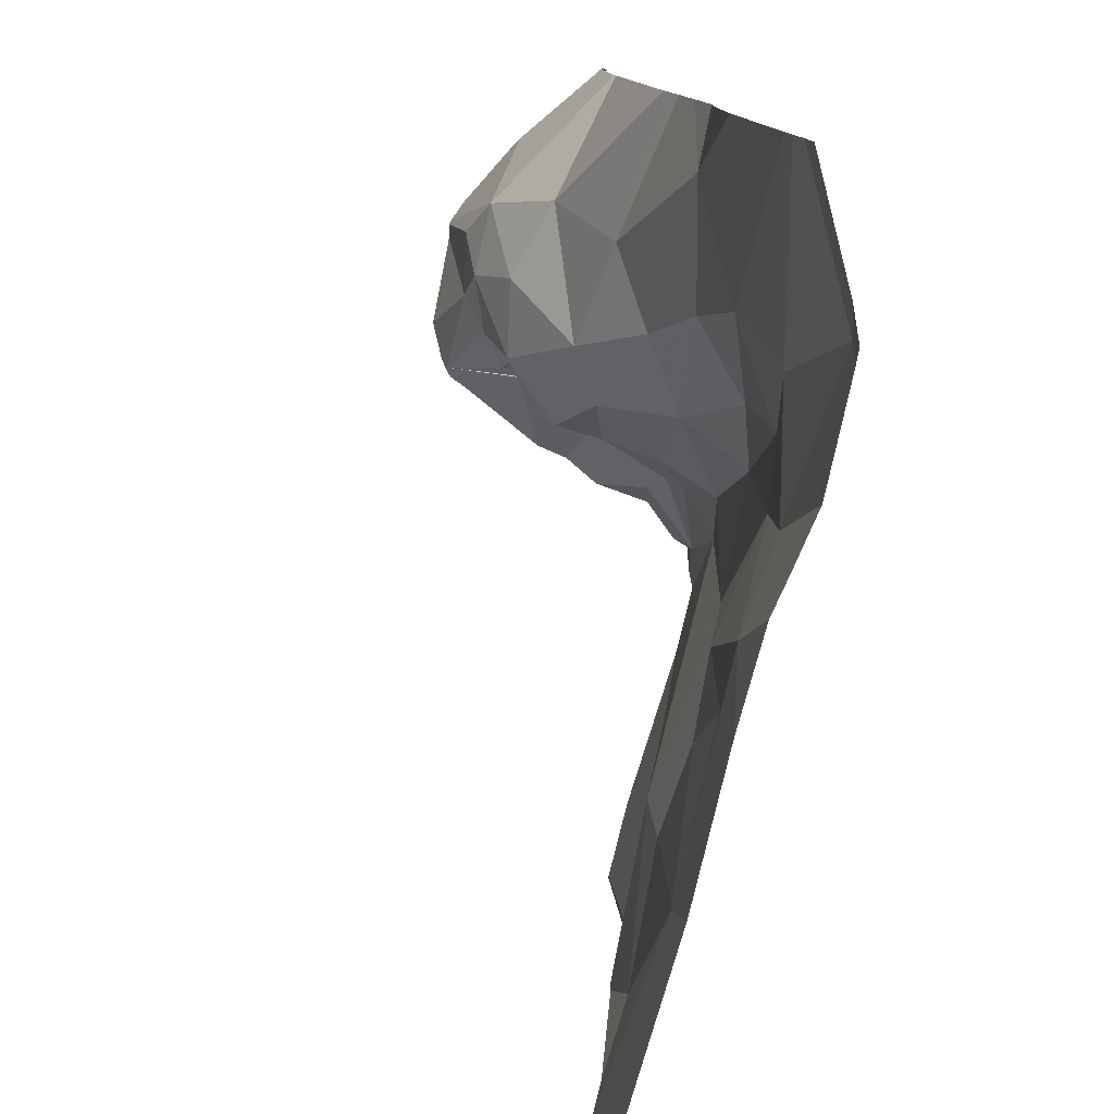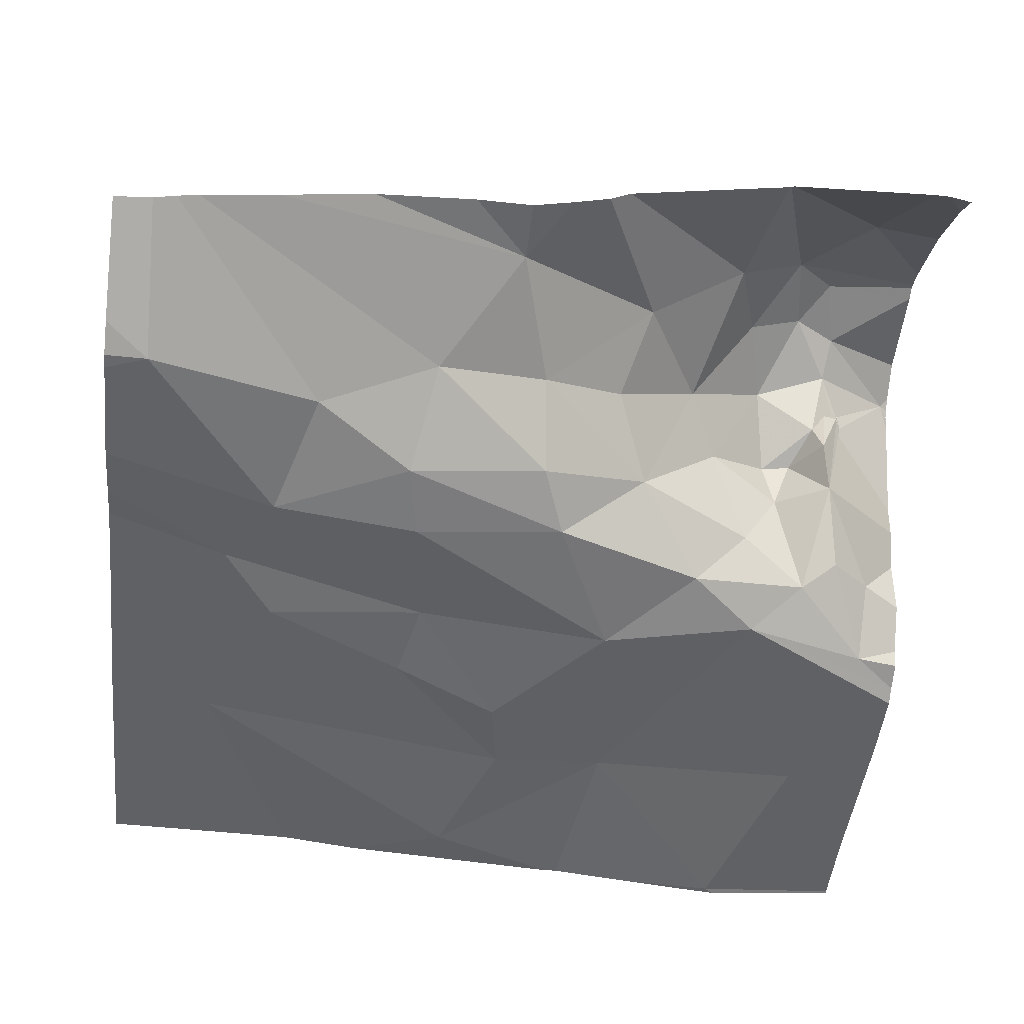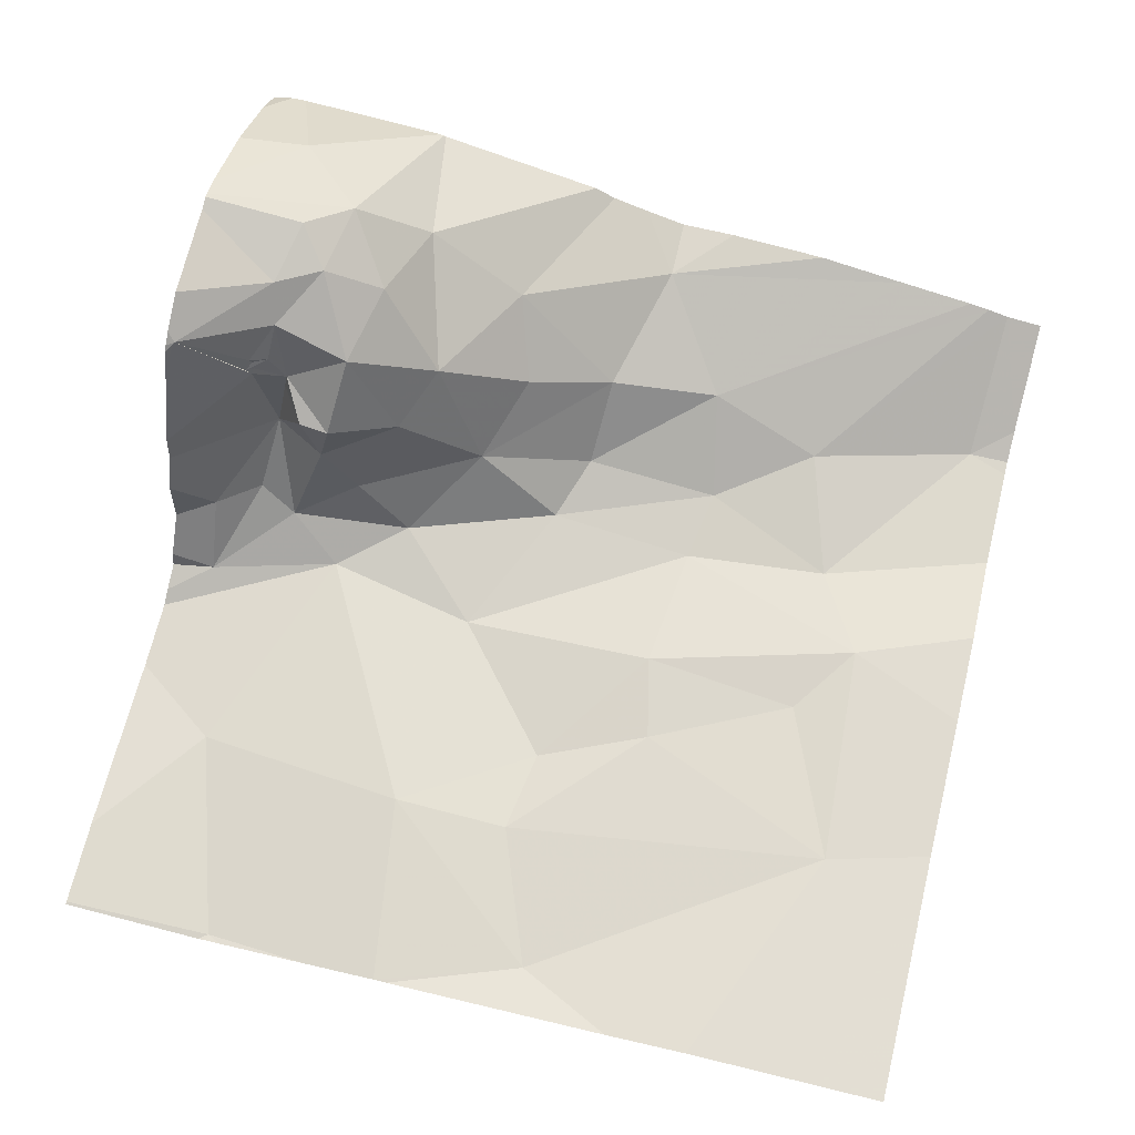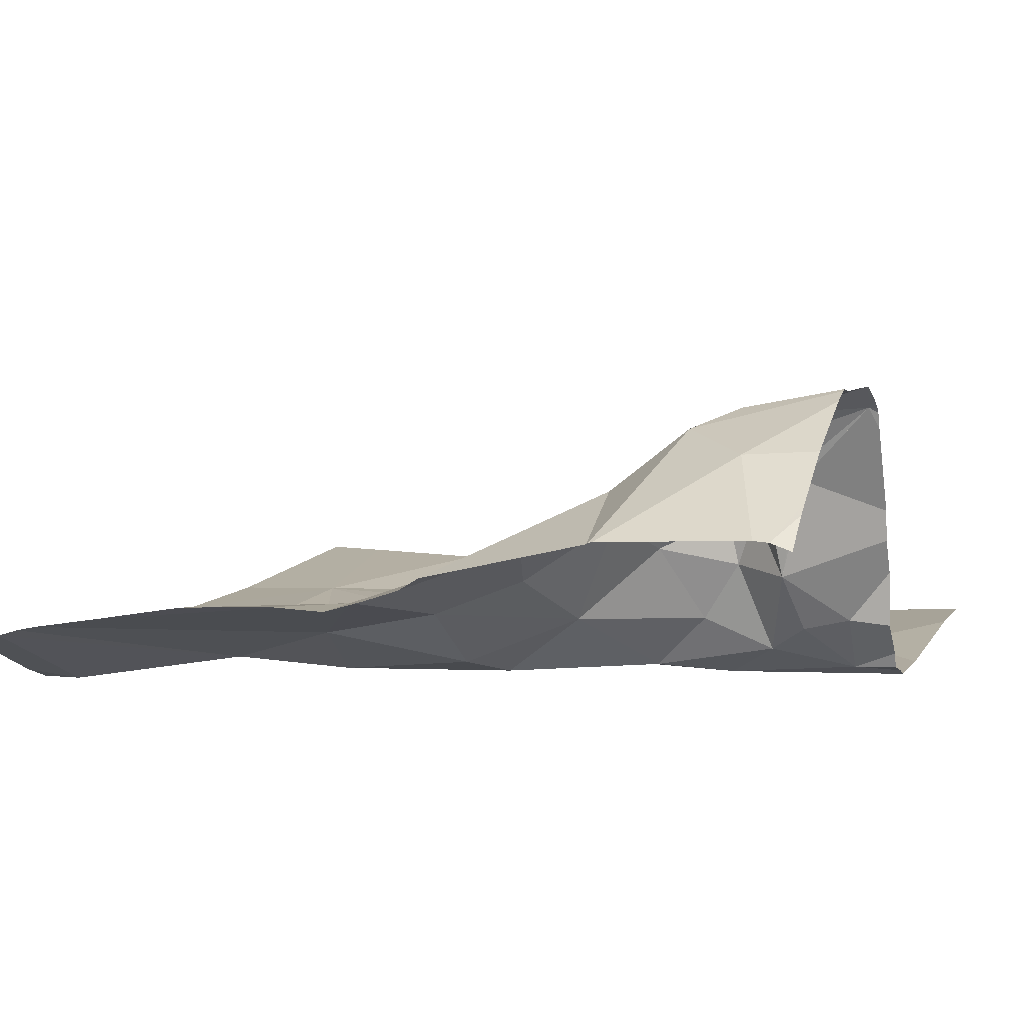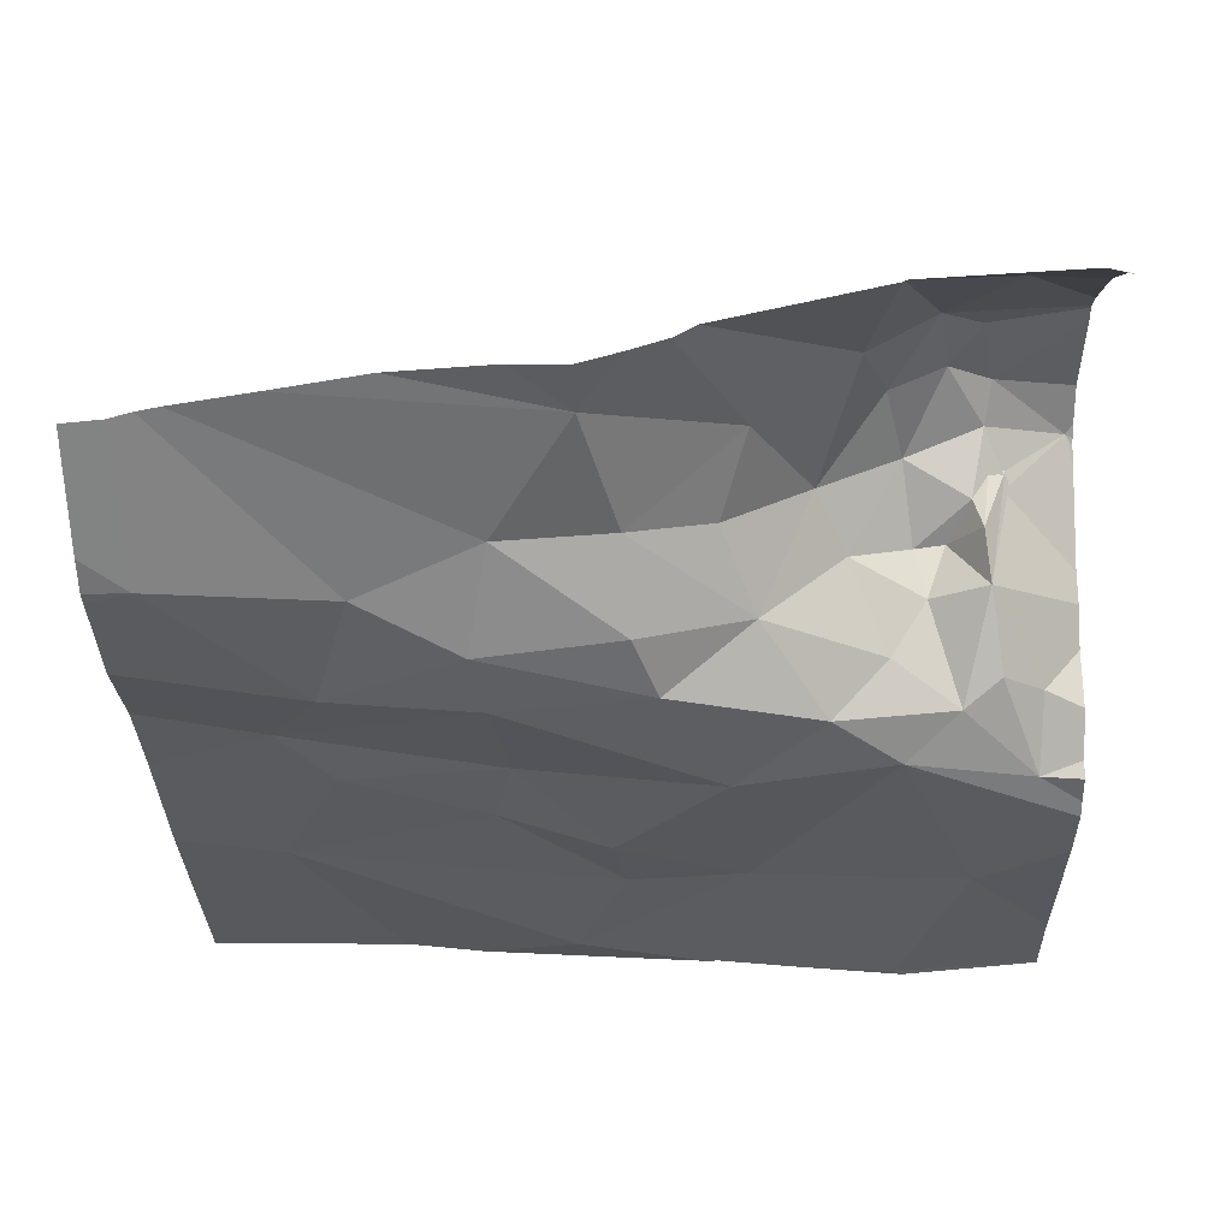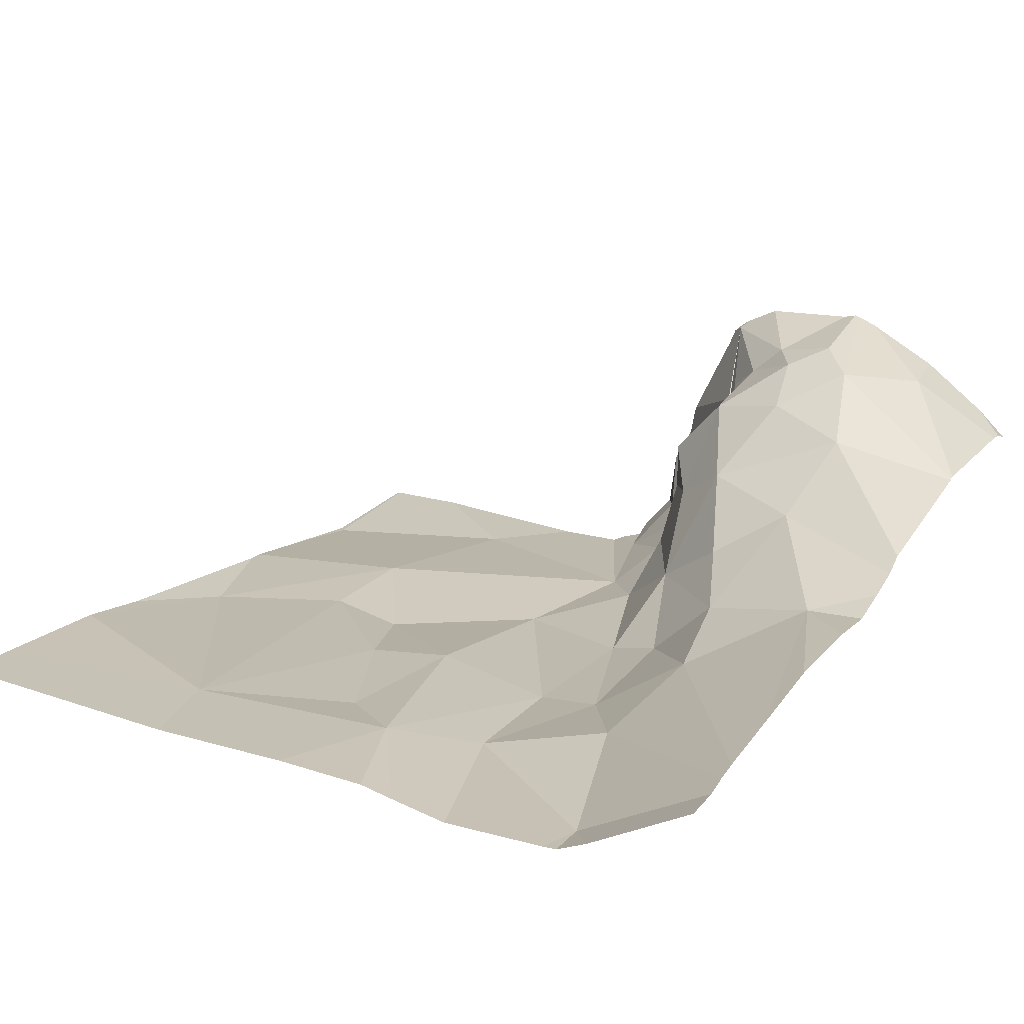
<metadata>
{"format":"obj","ext":"obj","renderer":"f3d","projection":"perspective","resolution":1024,"background":"white","views":[{"elev":-78.2,"azim":77.2,"up":"+Y"},{"elev":-49.9,"azim":83.8,"up":"+Z"},{"elev":70.6,"azim":-76.2,"up":"+Z"},{"elev":8.0,"azim":111.3,"up":"+Z"},{"elev":-33.0,"azim":91.1,"up":"+Z"},{"elev":17.5,"azim":29.7,"up":"+Z"}]}
</metadata>
<code>
v -130.8 204.4 483.2
v -130.8 204.4 483.4
v -130.8 204.4 483.3
v -130.5 203.5 483.2
v -130.6 203.4 483.2
v -130.8 203.5 483.2
v -130.8 204.4 483.3
v -130.3 203.7 483.3
v -131 203.5 483.2
v -130.3 203.6 483.3
v -130.7 203.6 483.2
v -130.9 204.4 483.2
v -130.8 203.4 483.2
v -130.5 203.6 483.2
v -130.5 203.4 483.2
v -130.7 204.3 483.4
v -130.7 204.3 483.3
v -130.7 204.3 483.4
v -130.7 204.2 483.3
v -130.7 204.2 483.4
v -130.7 204.1 483.3
v -130.4 203.9 483.3
v -130.7 203.8 483.2
v -130.6 203.7 483.2
v -130.9 203.8 483.2
v -130.9 203.6 483.2
v -130.8 203.8 483.2
v -131.1 203.9 483.2
v -131.2 203.8 483.2
v -130.5 203.8 483.2
v -130.7 204.1 483.2
v -130.8 204.2 483.2
v -130.8 204.2 483.2
v -130.8 204 483.2
v -130.7 204.2 483.4
v -130.7 204.2 483.2
v -130.7 204.3 483.5
v -130.7 204.3 483.4
v -130.5 204.2 483.5
v -130.5 204.1 483.4
v -130.6 204.2 483.5
v -131.1 204.3 483.2
v -131.1 204 483.2
v -130.4 203.4 483.2
v -130.7 203.4 483.2
v -130.4 204.3 483.5
v -130.7 204.3 483.4
v -130.7 204.2 483.4
v -130.7 204.3 483.4
v -130.8 204.3 483.2
v -130.7 204 483.2
v -130.8 204.3 483.2
v -130.7 203.9 483.2
v -130.6 203.9 483.2
v -130.6 204.2 483.5
v -130.5 203.4 483.2
v -130.5 203.9 483.3
v -130.6 204.1 483.4
v -130.3 203.5 483.3
v -130.3 203.8 483.3
v -130.8 204.3 483.2
v -131 203.9 483.2
v -130.6 204 483.3
v -131.3 204.2 483.2
v -130.9 204.4 483.2
v -130.5 204 483.4
v -130.5 204.2 483.5
v -130.6 204.3 483.5
v -130.6 204.3 483.5
v -130.7 204.2 483.4
v -130.7 203.4 483.2
v -130.3 203.4 483.2
v -131.3 203.5 483.2
v -131.3 203.6 483.2
v -130.9 204.4 483.2
v -131.3 203.7 483.2
v -131.3 204 483.2
v -131.3 204 483.2
v -131.3 204.2 483.2
v -131.3 204.1 483.2
v -131.3 204.2 483.2
v -131.3 204.2 483.2
v -130.3 203.5 483.3
v -130.3 204.2 483.4
v -130.3 204.3 483.4
v -130.3 203.9 483.3
v -130.3 204.1 483.4
v -130.3 204.1 483.4
v -130.3 204 483.3
v -130.3 203.9 483.3
v -130.3 203.9 483.3
v -130.3 204.3 483.4
v -131 203.4 483.2
v -130.3 203.4 483.2
v -130.3 203.4 483.2
v -131.2 203.4 483.2
v -131.3 203.4 483.2
v -131.2 204.4 483.2
v -131 204.4 483.2
v -130.7 204.4 483.5
v -130.6 204.4 483.5
v -130.5 204.4 483.5
v -130.5 204.4 483.5
v -130.5 204.4 483.5
v -130.7 204.4 483.5
v -130.7 204.4 483.5
v -131.3 204.4 483.2
v -130.4 204.4 483.5
v -130.9 204.4 483.2
v -130.7 204.4 483.5
v -130.7 204.4 483.5
v -131.3 204.4 483.2
v -131.3 204.4 483.2
v -130.4 204.4 483.4
v -130.4 204.4 483.4
v -130.3 204.4 483.4
v -130.3 204.4 483.4
f 84 46 39
f 56 11 5
f 98 42 99
f 11 6 71
f 14 4 72
f 13 9 93
f 65 32 75
f 93 73 96
f 17 16 18
f 20 19 21
f 75 61 109
f 96 73 97
f 6 11 23
f 24 23 11
f 25 9 26
f 23 27 6
f 9 28 29
f 74 29 76
f 9 25 28
f 11 14 24
f 30 14 59
f 10 30 83
f 14 30 24
f 4 14 11
f 26 6 27
f 9 6 26
f 32 31 33
f 34 27 23
f 20 35 19
f 33 31 36
f 16 37 18
f 38 18 37
f 40 39 41
f 32 42 43
f 48 47 49
f 50 17 3
f 3 38 2
f 35 17 19
f 33 36 19
f 51 21 36
f 17 52 33
f 54 53 24
f 39 55 41
f 33 19 17
f 50 52 17
f 95 72 44
f 30 57 54
f 58 21 51
f 61 52 50
f 25 27 62
f 29 43 77
f 43 29 28
f 33 52 61
f 12 50 1
f 35 49 17
f 41 58 40
f 57 63 51
f 54 57 51
f 36 21 19
f 32 33 61
f 28 62 43
f 1 50 7
f 32 61 75
f 94 72 95
f 23 24 53
f 53 34 23
f 32 43 34
f 83 30 59
f 32 34 31
f 34 53 31
f 53 51 31
f 57 22 66
f 42 32 65
f 77 64 80
f 62 34 43
f 43 42 64
f 39 67 55
f 24 30 54
f 37 16 69
f 69 47 18
f 47 48 18
f 38 17 48
f 17 18 48
f 70 48 20
f 35 20 48
f 48 70 69
f 70 41 55
f 67 39 102
f 35 48 49
f 102 46 104
f 55 69 70
f 55 68 69
f 101 67 103
f 58 41 70
f 20 21 70
f 58 70 21
f 55 67 68
f 69 68 37
f 37 68 100
f 16 47 69
f 38 48 69
f 38 69 18
f 2 37 106
f 84 39 87
f 16 49 47
f 87 40 88
f 17 49 16
f 93 9 73
f 57 30 22
f 27 25 26
f 10 22 30
f 58 66 40
f 36 31 51
f 25 62 28
f 66 63 57
f 51 63 58
f 53 54 51
f 34 62 27
f 64 42 98
f 66 22 90
f 58 63 66
f 89 66 91
f 108 85 114
f 73 9 74
f 8 22 10
f 74 9 29
f 12 61 50
f 13 6 9
f 76 29 78
f 2 38 37
f 77 43 64
f 78 29 77
f 60 22 8
f 15 4 56
f 79 64 81
f 80 64 79
f 59 14 72
f 5 11 71
f 81 64 82
f 82 64 107
f 72 4 44
f 85 46 84
f 86 22 60
f 56 4 11
f 45 6 13
f 87 39 40
f 7 50 3
f 88 40 89
f 3 17 38
f 89 40 66
f 90 22 86
f 71 6 45
f 91 66 90
f 44 4 15
f 114 92 115
f 99 42 65
f 100 68 101
f 101 68 67
f 102 39 46
f 103 67 102
f 104 46 108
f 105 37 100
f 106 37 110
f 107 64 98
f 108 46 85
f 109 61 12
f 110 37 111
f 111 37 105
f 112 82 107
f 113 82 112
f 114 85 92
f 115 92 116
f 116 92 117

</code>
